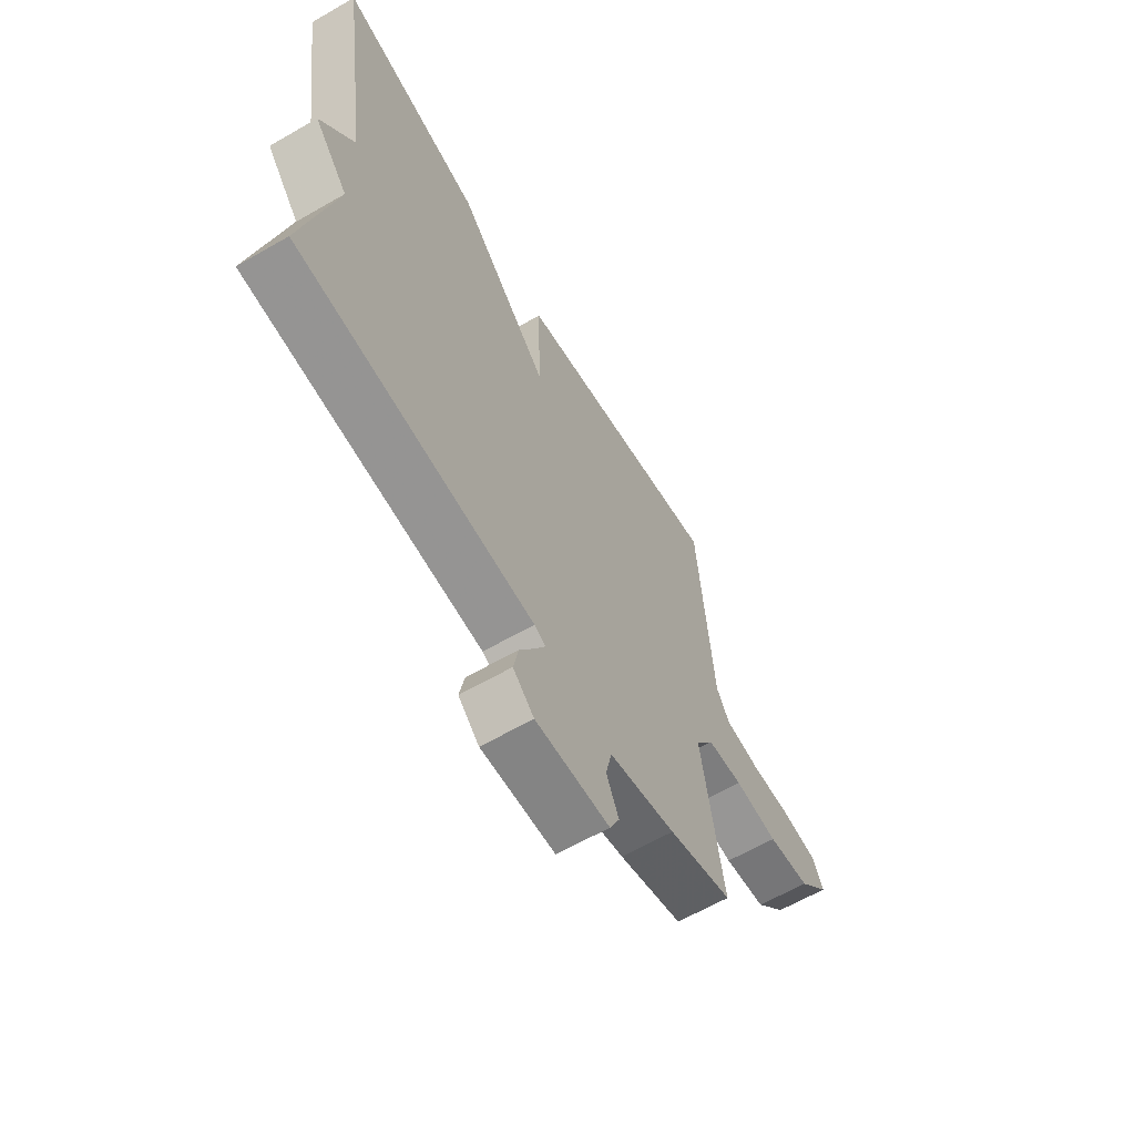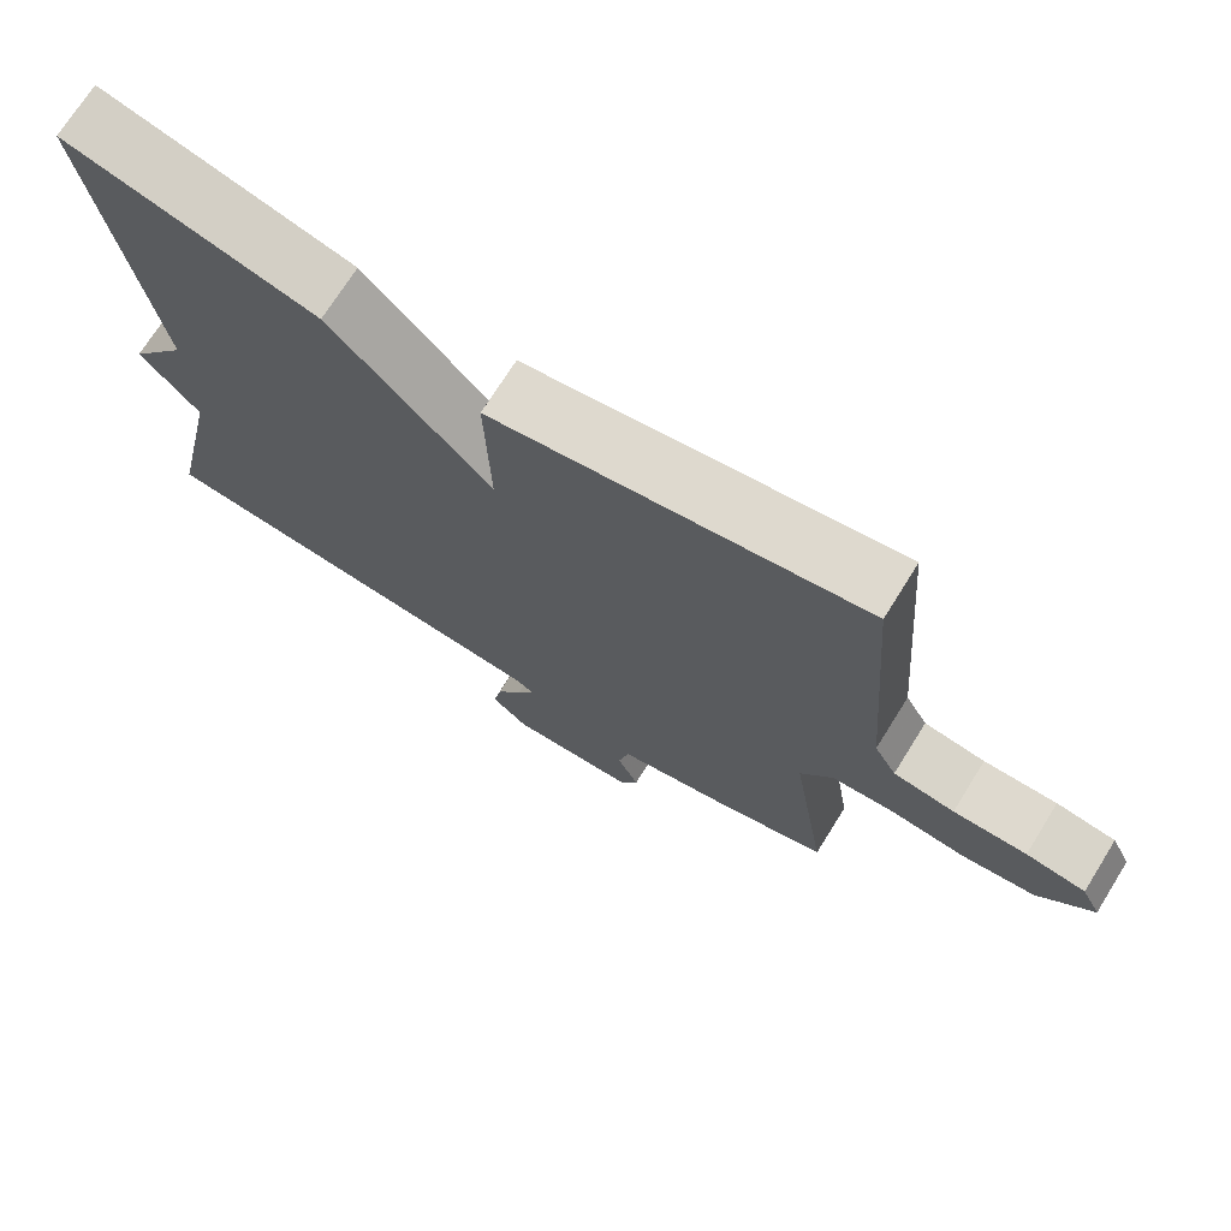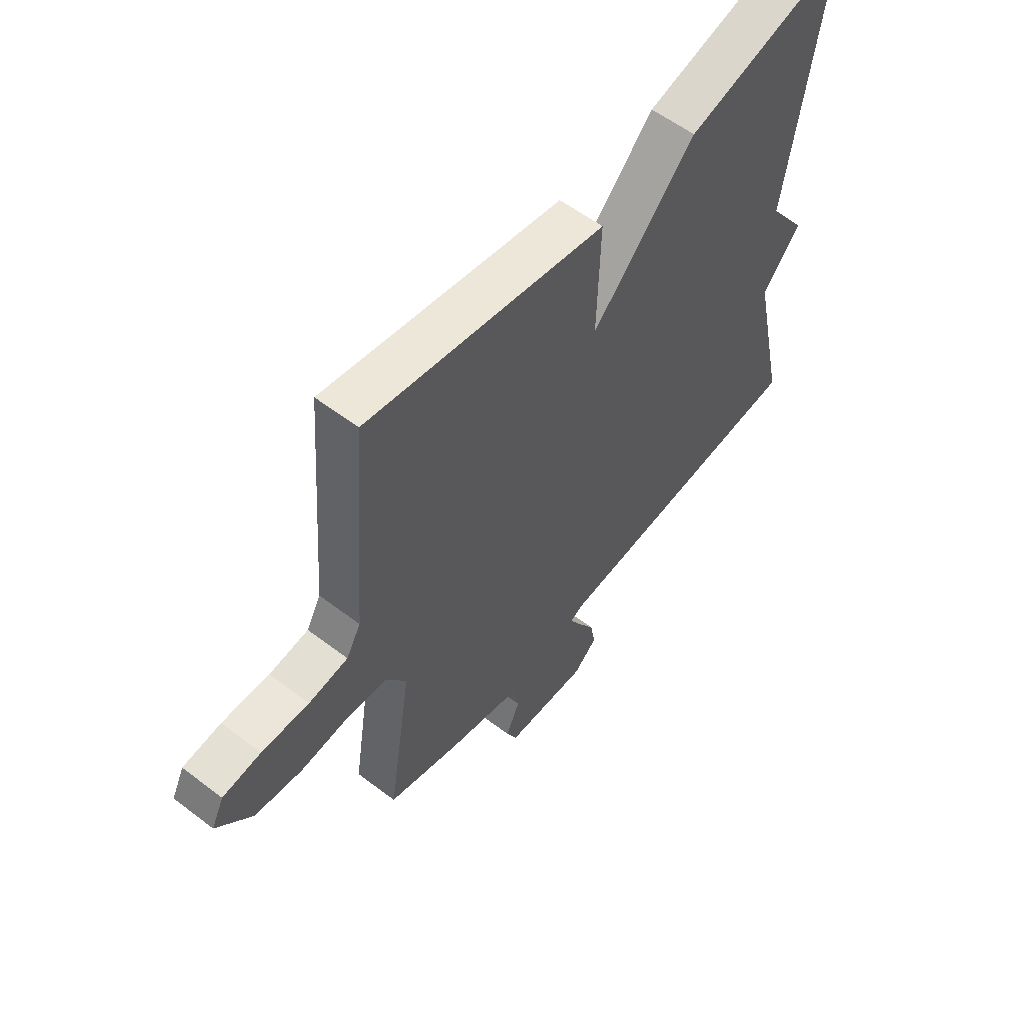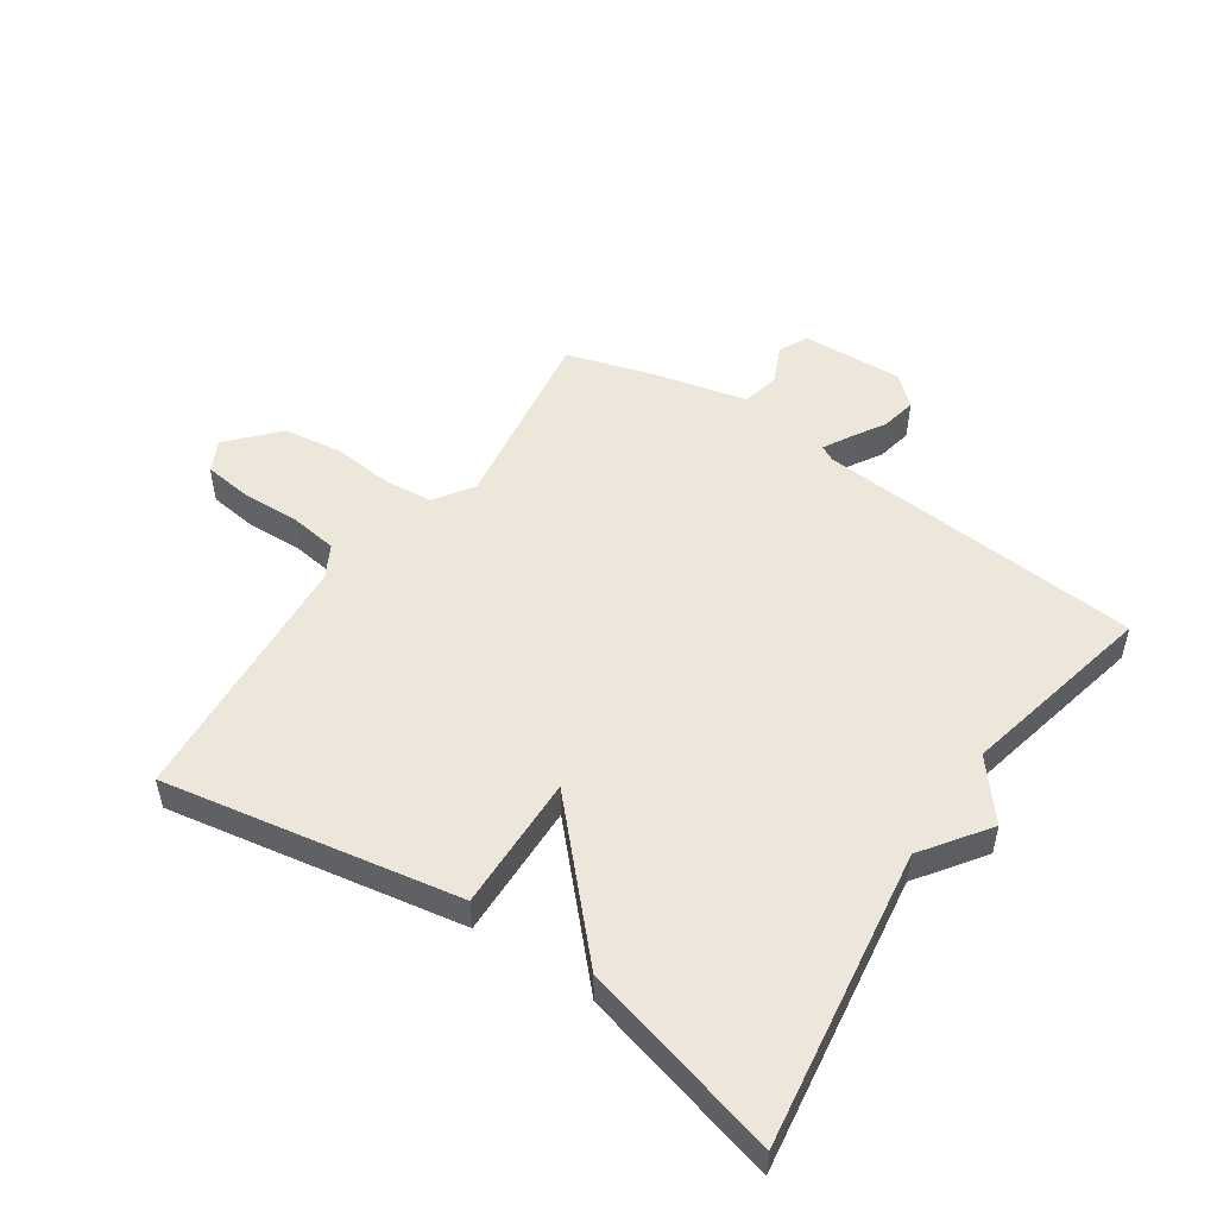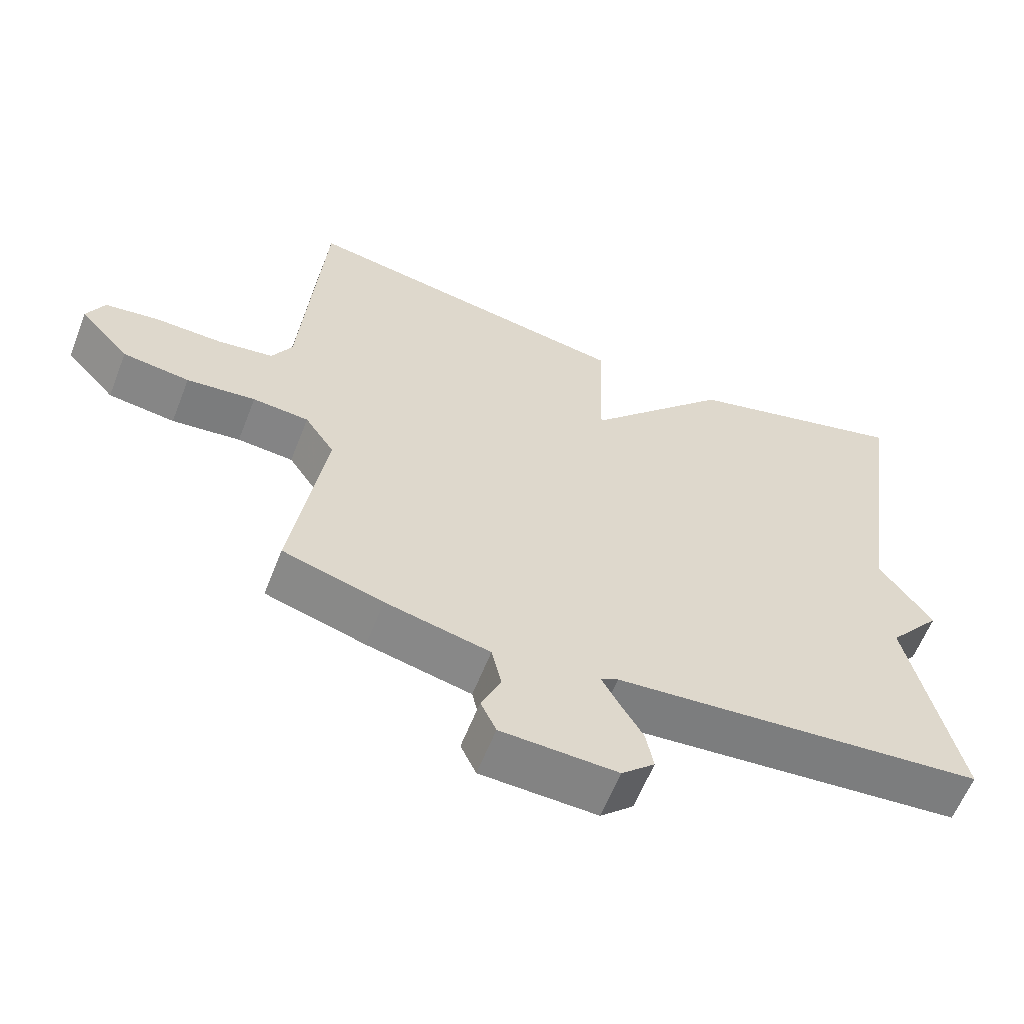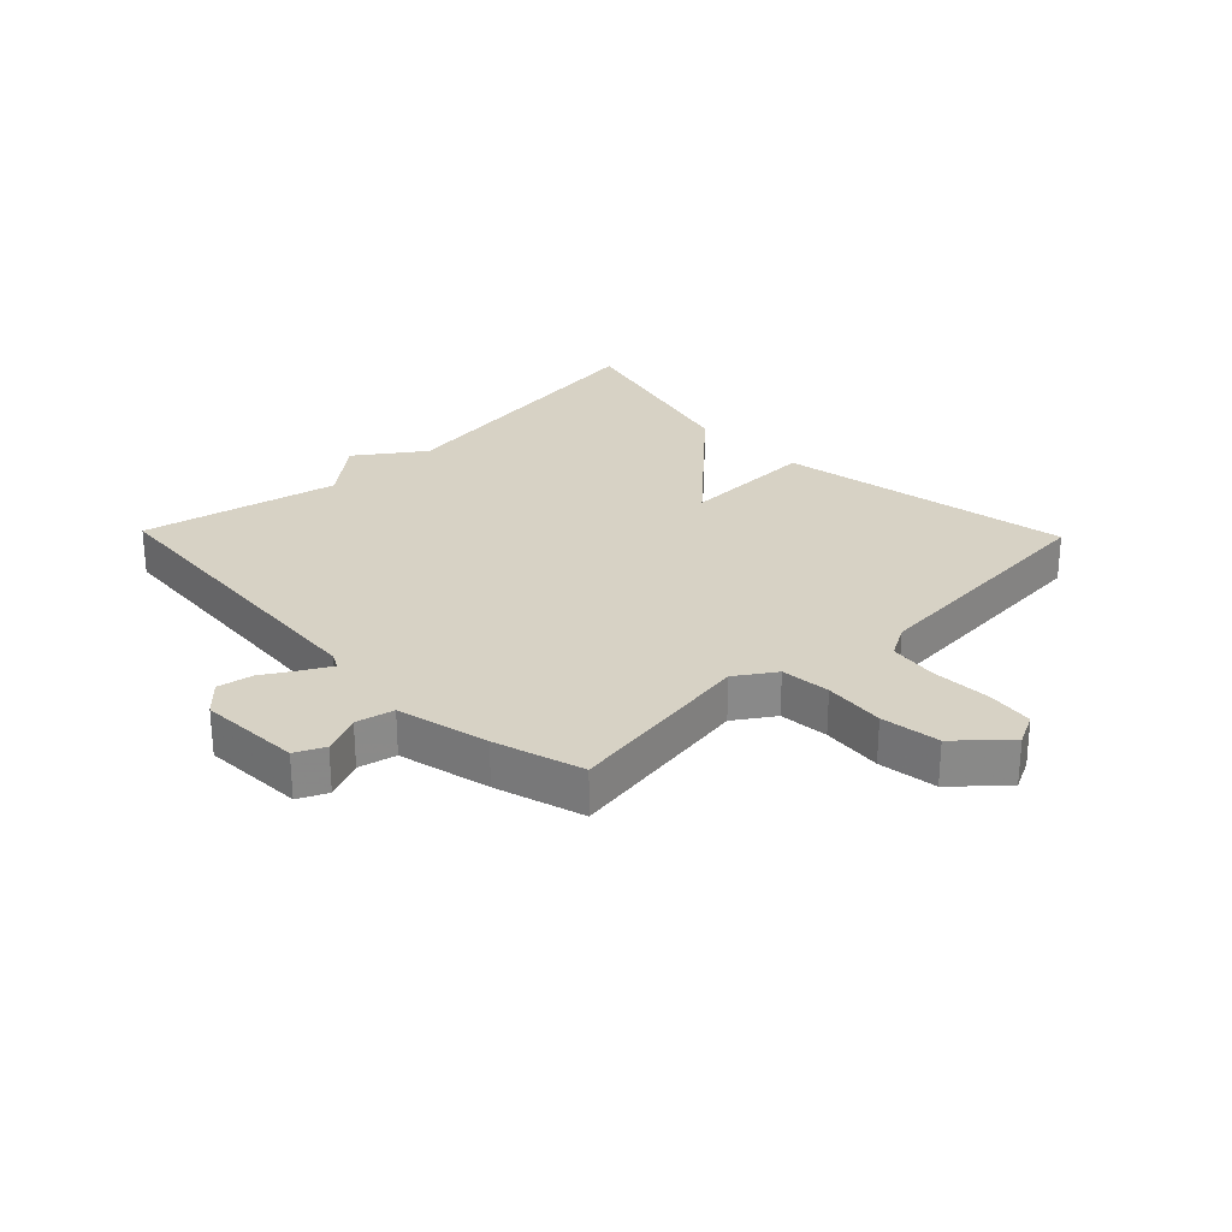
<metadata>
{"format":"obj","ext":"obj","renderer":"f3d","projection":"perspective","resolution":1024,"background":"white","views":[{"elev":-63.3,"azim":120.2,"up":"+Z"},{"elev":72.1,"azim":-148.0,"up":"+Z"},{"elev":57.4,"azim":-51.5,"up":"+Z"},{"elev":51.1,"azim":34.1,"up":"+Y"},{"elev":-60.4,"azim":-21.3,"up":"+Z"},{"elev":27.2,"azim":-134.1,"up":"+Y"}]}
</metadata>
<code>
v -0.5 0.07 -0.5
v -0.452 0.07 -0.191
v -0.494 0.07 -0.128
v -0.574 0.07 -0.121
v -0.672 0.07 -0.131
v -0.767 0.07 -0.118
v -0.838 0.07 -0.04
v -0.813 0.07 0.011
v -0.736 0.07 0.021
v -0.641 0.07 0.018
v -0.562 0.07 0.029
v -0.533 0.07 0.081
v -0.5 0.07 0.5
v -0.022 0.07 0.415
v -0.028 0.07 0.195
v 0.178 0.07 0.415
v 0.5 0.07 0.5
v 0.43 0.07 0.019
v 0.506 0.07 -0.088
v 0.43 0.07 -0.181
v 0.5 0.07 -0.5
v -0.03 0.07 -0.544
v -0.055 0.07 -0.557
v -0.032 0.07 -0.599
v 0.002 0.07 -0.656
v 0.013 0.07 -0.713
v -0.034 0.07 -0.756
v -0.2 0.07 -0.749
v -0.222 0.07 -0.702
v -0.194 0.07 -0.639
v -0.208 0.07 -0.578
v -0.357 0.07 -0.543
v -0.5 0 -0.5
v -0.452 0 -0.191
v -0.494 0 -0.128
v -0.574 0 -0.121
v -0.672 0 -0.131
v -0.767 0 -0.118
v -0.838 0 -0.04
v -0.813 0 0.011
v -0.736 0 0.021
v -0.641 0 0.018
v -0.562 0 0.029
v -0.533 0 0.081
v -0.5 0 0.5
v -0.022 0 0.415
v -0.028 0 0.195
v 0.178 0 0.415
v 0.5 0 0.5
v 0.43 0 0.019
v 0.506 0 -0.088
v 0.43 0 -0.181
v 0.5 0 -0.5
v -0.03 0 -0.544
v -0.055 0 -0.557
v -0.032 0 -0.599
v 0.002 0 -0.656
v 0.013 0 -0.713
v -0.034 0 -0.756
v -0.2 0 -0.749
v -0.222 0 -0.702
v -0.194 0 -0.639
v -0.208 0 -0.578
v -0.357 0 -0.543
f 31 32 1 2
f 28 29 30
f 27 28 30
f 26 27 30
f 25 26 30
f 24 25 30
f 23 24 30 31
f 22 23 31 2
f 22 2 3
f 21 22 3
f 20 21 3
f 20 3 4
f 19 20 4
f 18 19 4
f 15 16 17 18
f 12 13 14 15
f 15 18 4
f 12 15 4
f 11 12 4
f 8 9 10
f 7 8 10
f 6 7 10
f 5 6 10
f 4 5 10
f 4 10 11
f 34 33 64 63
f 62 61 60
f 62 60 59
f 62 59 58
f 62 58 57
f 62 57 56
f 63 62 56 55
f 34 63 55 54
f 35 34 54
f 35 54 53
f 35 53 52
f 36 35 52
f 36 52 51
f 36 51 50
f 50 49 48 47
f 47 46 45 44
f 36 50 47
f 36 47 44
f 36 44 43
f 42 41 40
f 42 40 39
f 42 39 38
f 42 38 37
f 42 37 36
f 43 42 36
f 1 33 34 2
f 2 34 35 3
f 3 35 36 4
f 4 36 37 5
f 5 37 38 6
f 6 38 39 7
f 7 39 40 8
f 8 40 41 9
f 9 41 42 10
f 10 42 43 11
f 11 43 44 12
f 12 44 45 13
f 13 45 46 14
f 14 46 47 15
f 15 47 48 16
f 16 48 49 17
f 17 49 50 18
f 18 50 51 19
f 19 51 52 20
f 20 52 53 21
f 21 53 54 22
f 22 54 55 23
f 23 55 56 24
f 24 56 57 25
f 25 57 58 26
f 26 58 59 27
f 27 59 60 28
f 28 60 61 29
f 29 61 62 30
f 30 62 63 31
f 31 63 64 32
f 32 64 33 1

</code>
